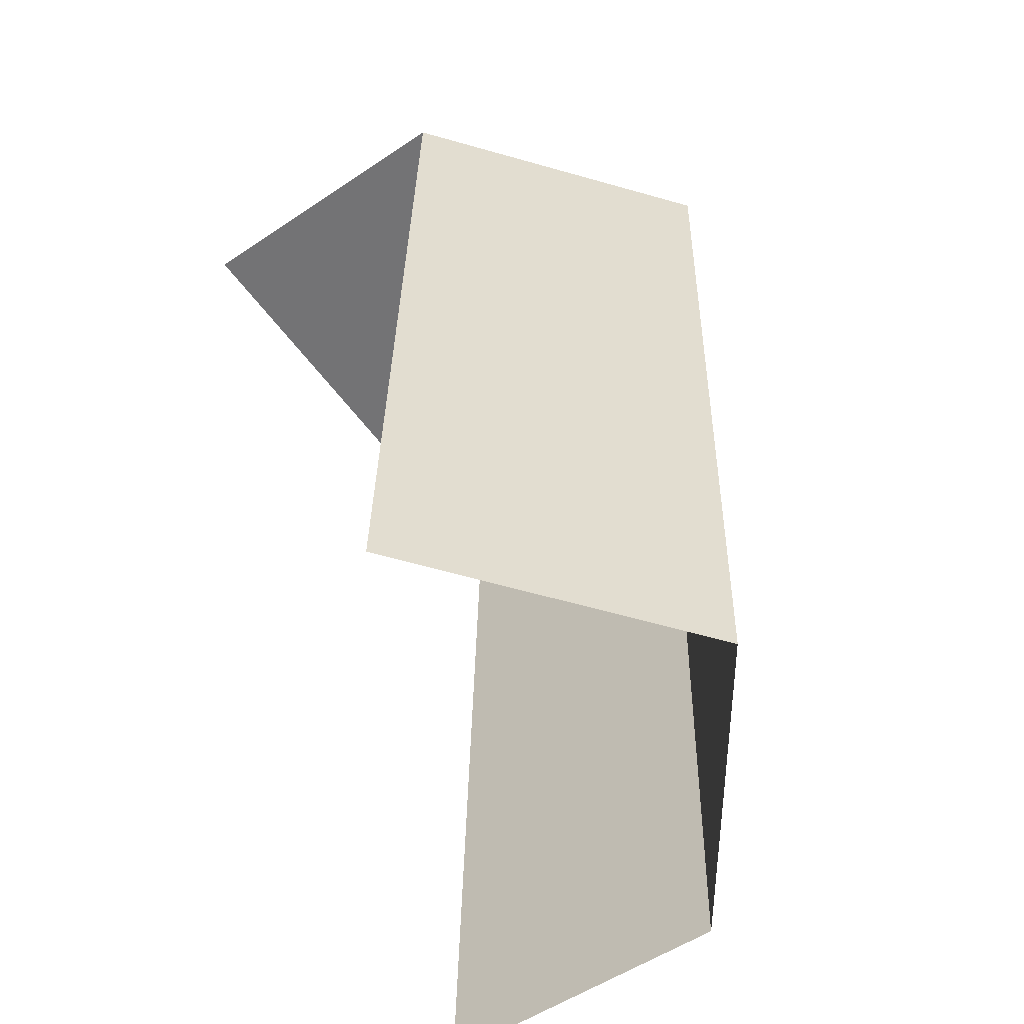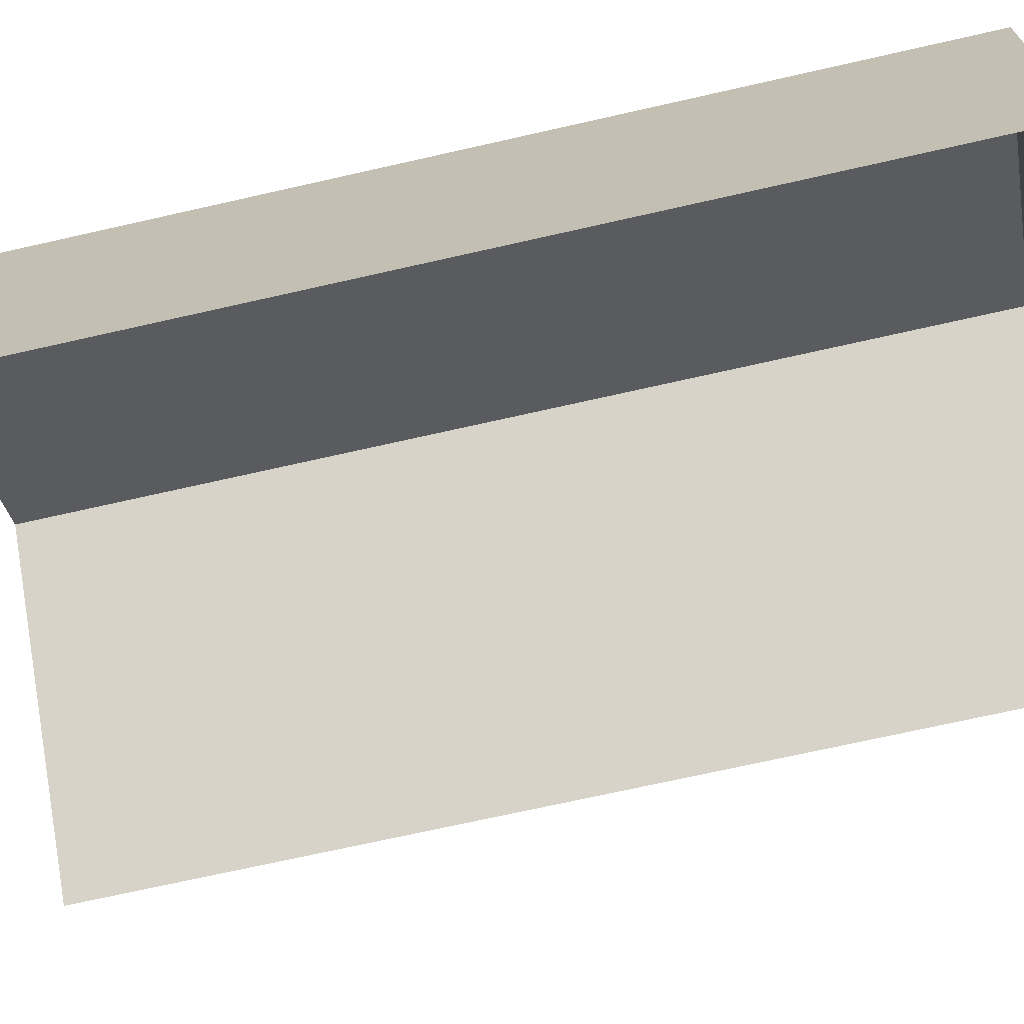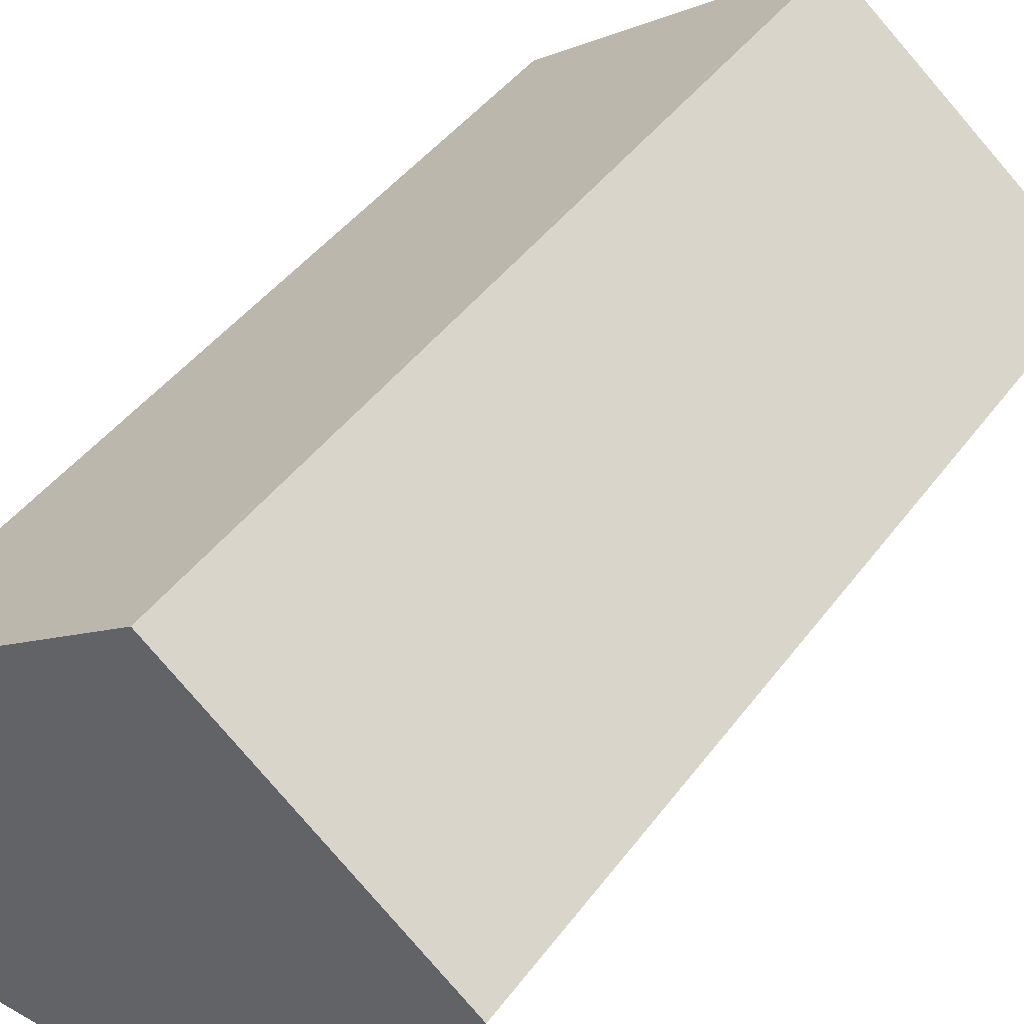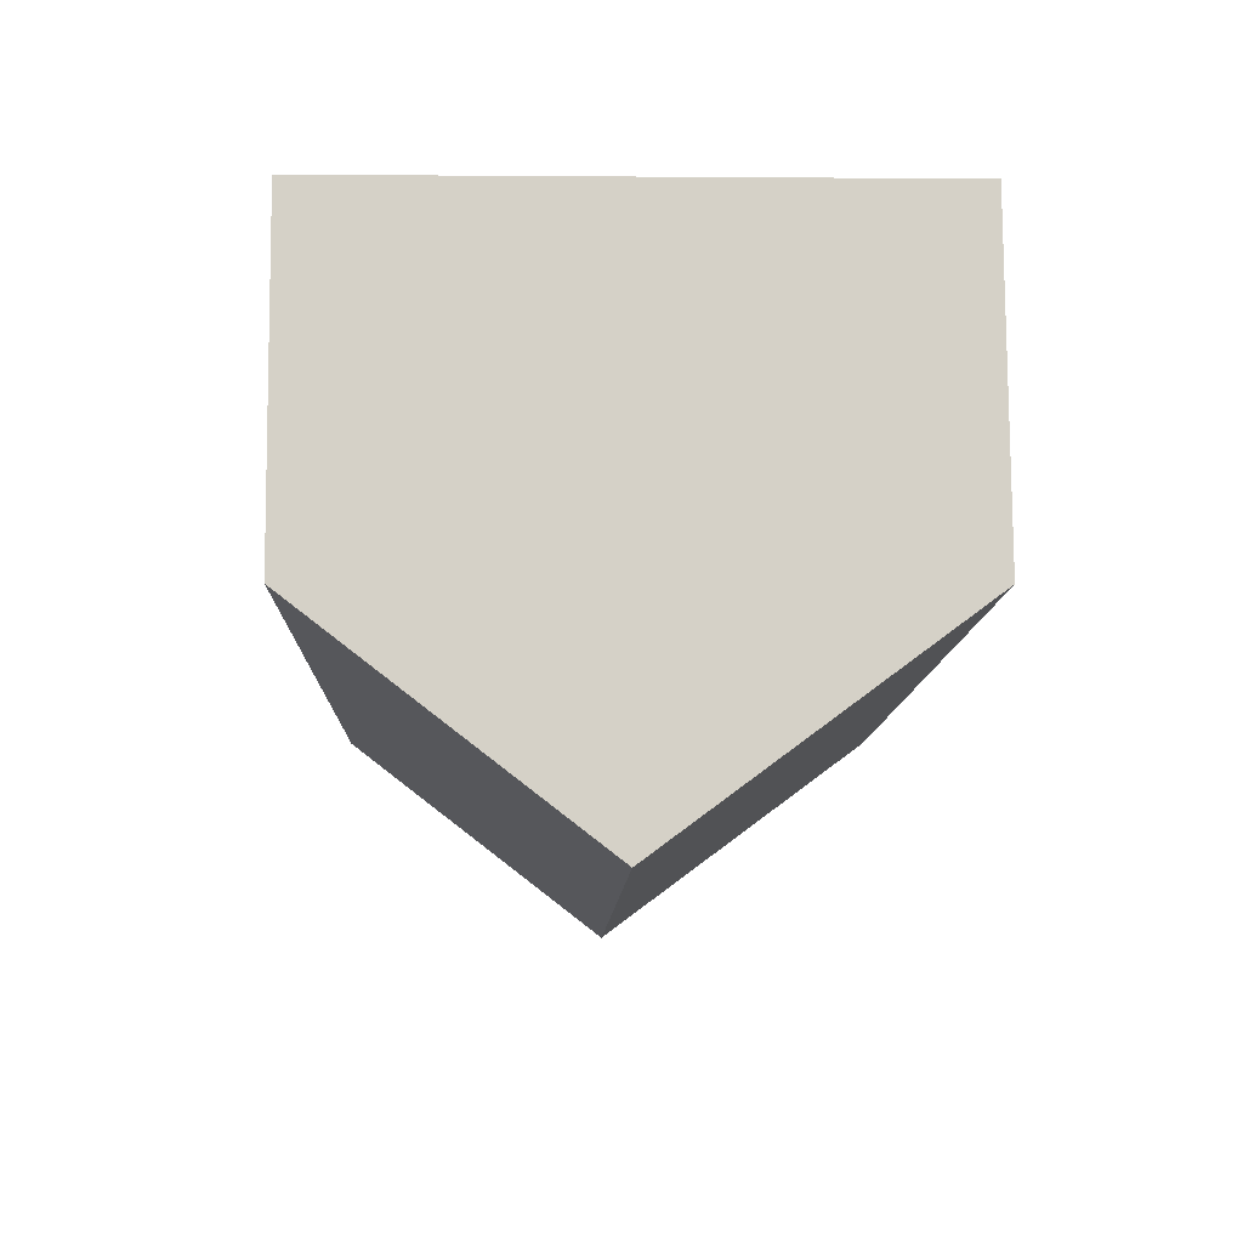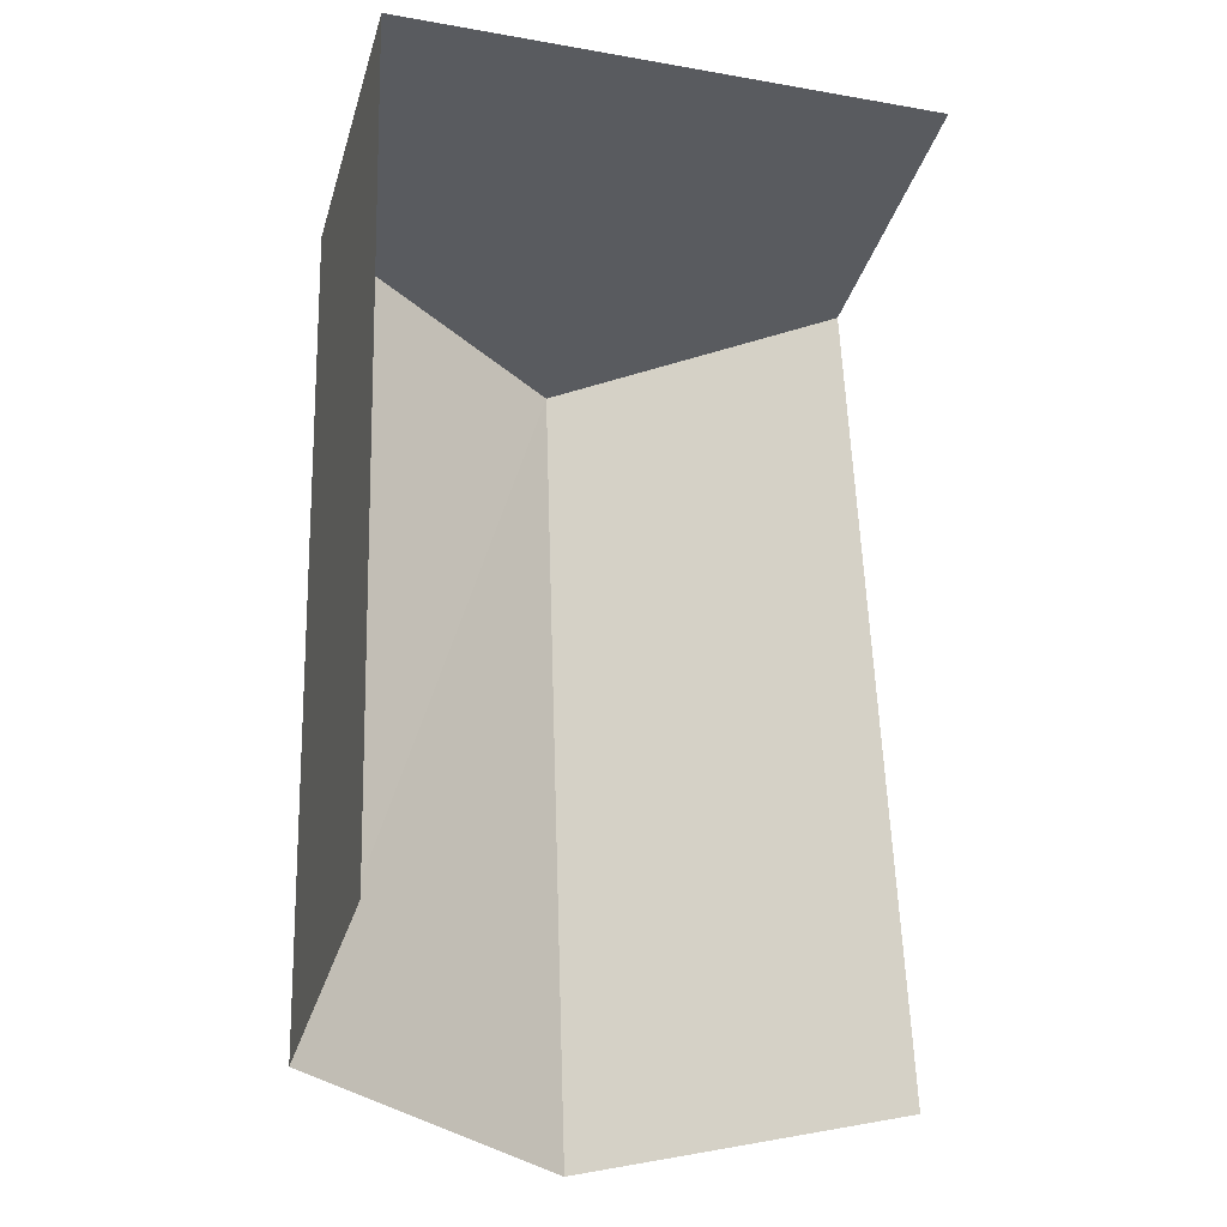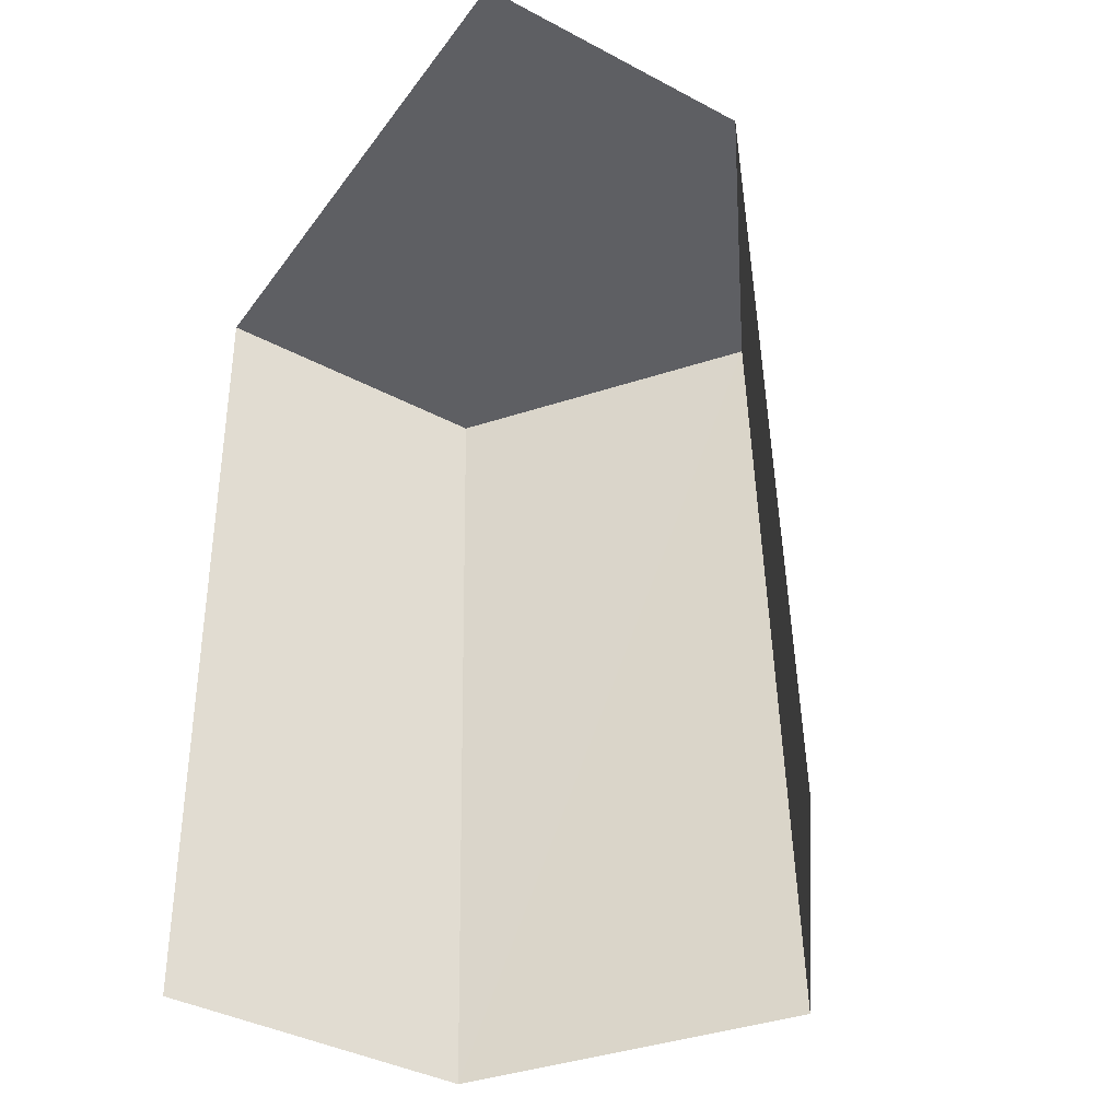
<metadata>
{"format":"obj","ext":"obj","renderer":"f3d","projection":"perspective","resolution":1024,"background":"white","views":[{"elev":-54.6,"azim":-54.5,"up":"+Y"},{"elev":-70.3,"azim":100.9,"up":"+Z"},{"elev":43.9,"azim":-148.1,"up":"+Z"},{"elev":79.7,"azim":-0.3,"up":"+Y"},{"elev":-33.1,"azim":164.5,"up":"+Y"},{"elev":-39.8,"azim":-123.3,"up":"+Y"}]}
</metadata>
<code>
v -3.721e+05 -1.043e+05 31.63
v -3.721e+05 -1.043e+05 31.63
v -3.721e+05 -1.043e+05 31.63
v -3.721e+05 -1.043e+05 31.63
v -3.721e+05 -1.043e+05 36.55
v -3.721e+05 -1.043e+05 36.55
v -3.721e+05 -1.043e+05 39.82
v -3.721e+05 -1.043e+05 39.82
v -3.721e+05 -1.043e+05 36.55
v -3.721e+05 -1.043e+05 36.55
f 1 2 3
f 4 1 3
f 4 3 10
f 10 5 8
f 10 3 5
f 10 1 4
f 10 9 1
f 5 6 7
f 8 5 7
f 9 10 8
f 7 9 8
f 6 2 9
f 6 9 7
f 2 1 9
f 5 3 2
f 6 5 2

</code>
